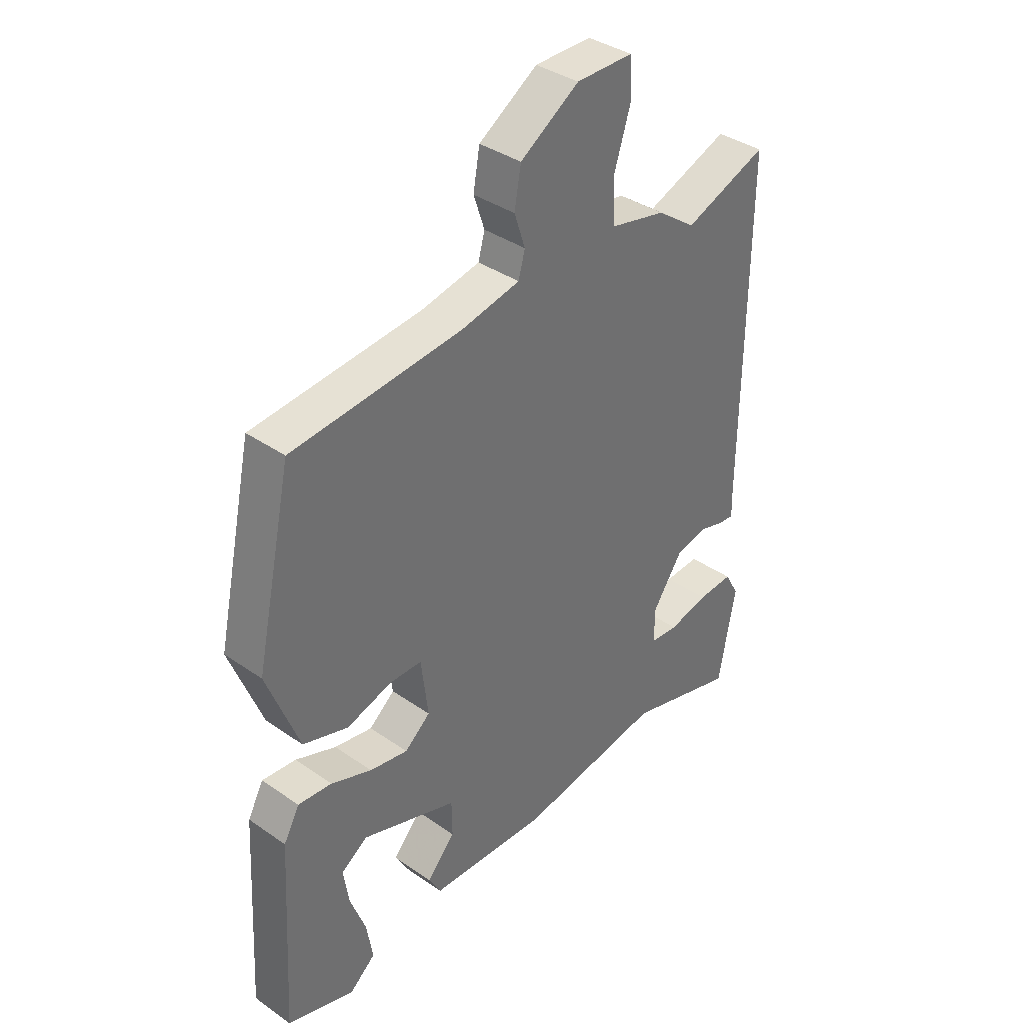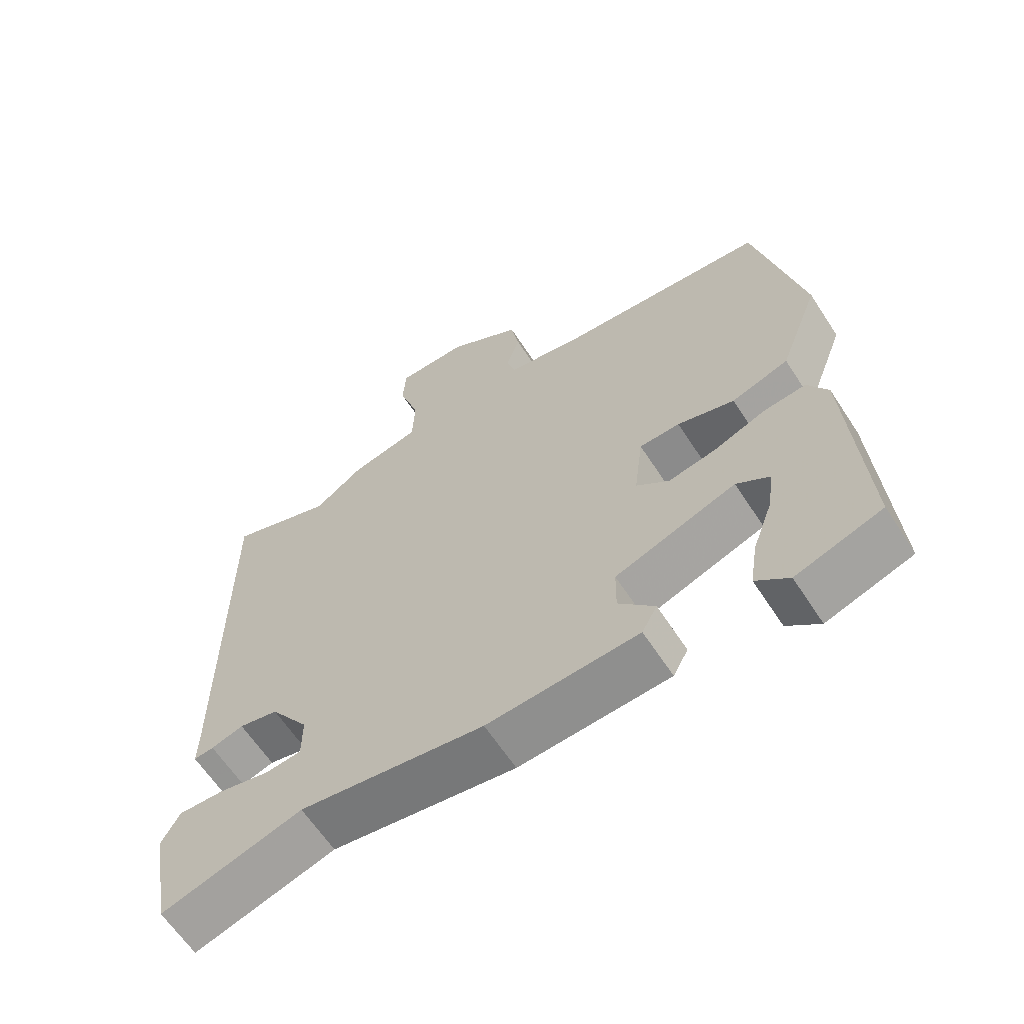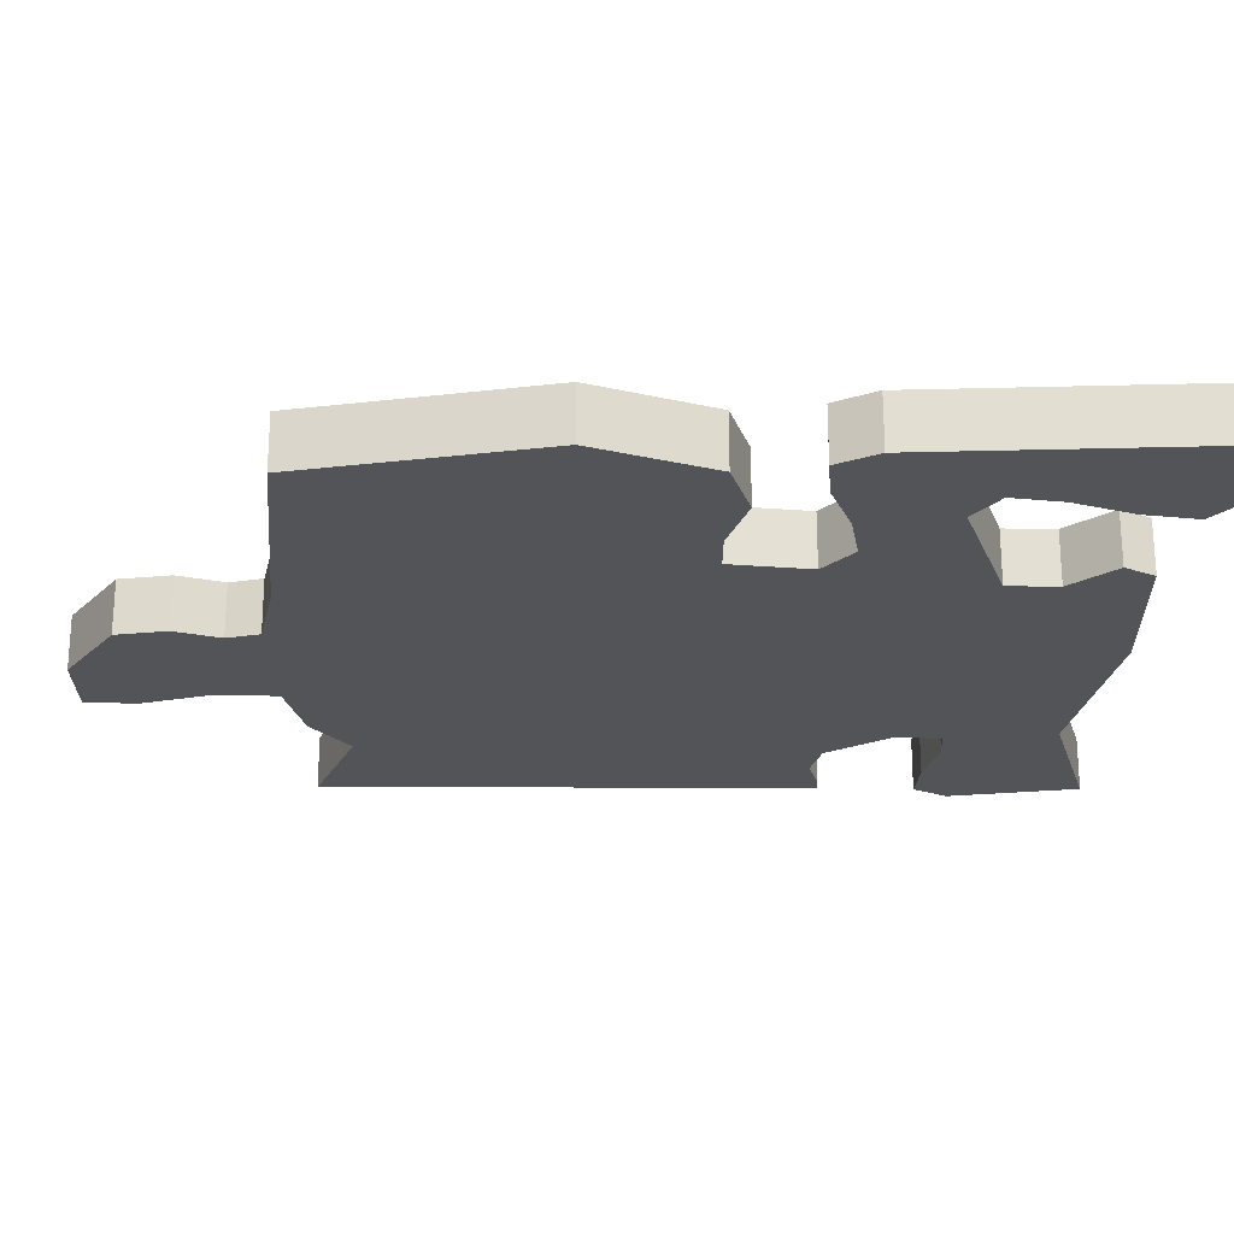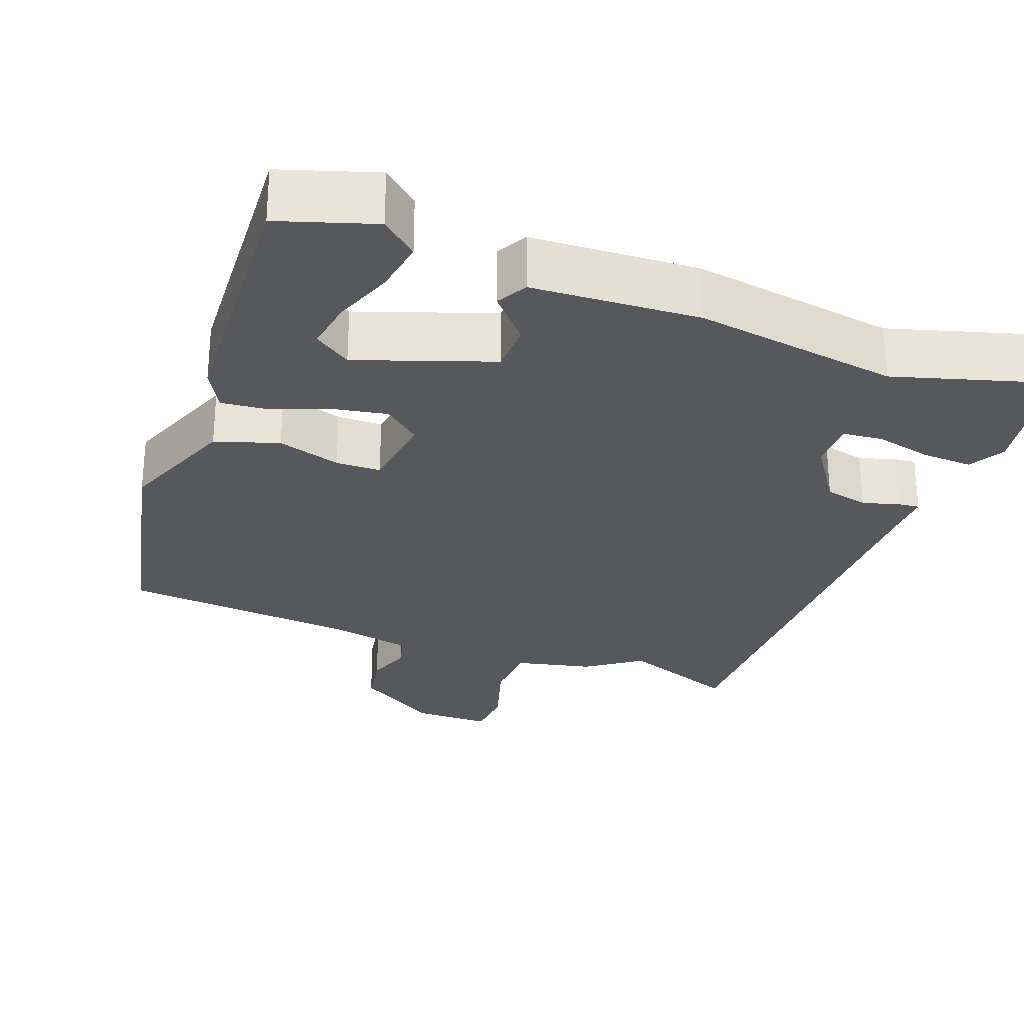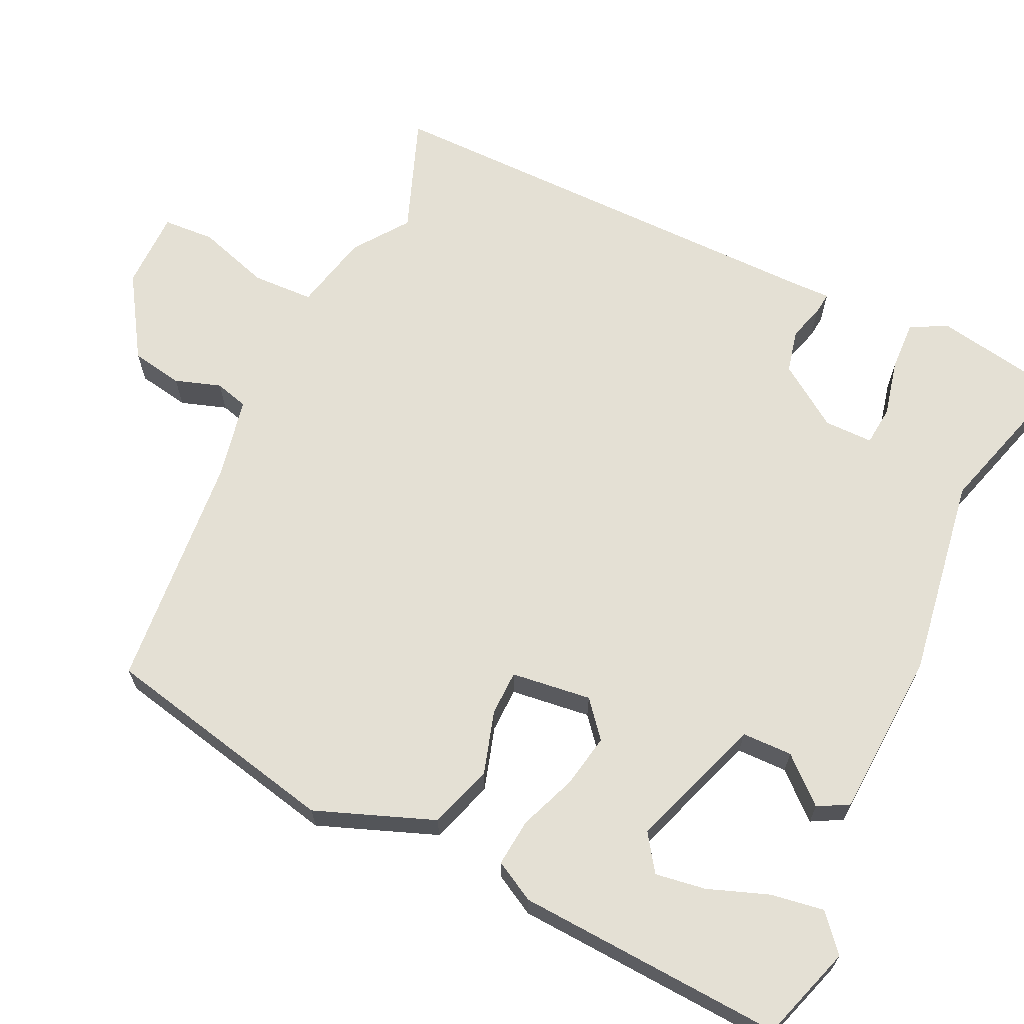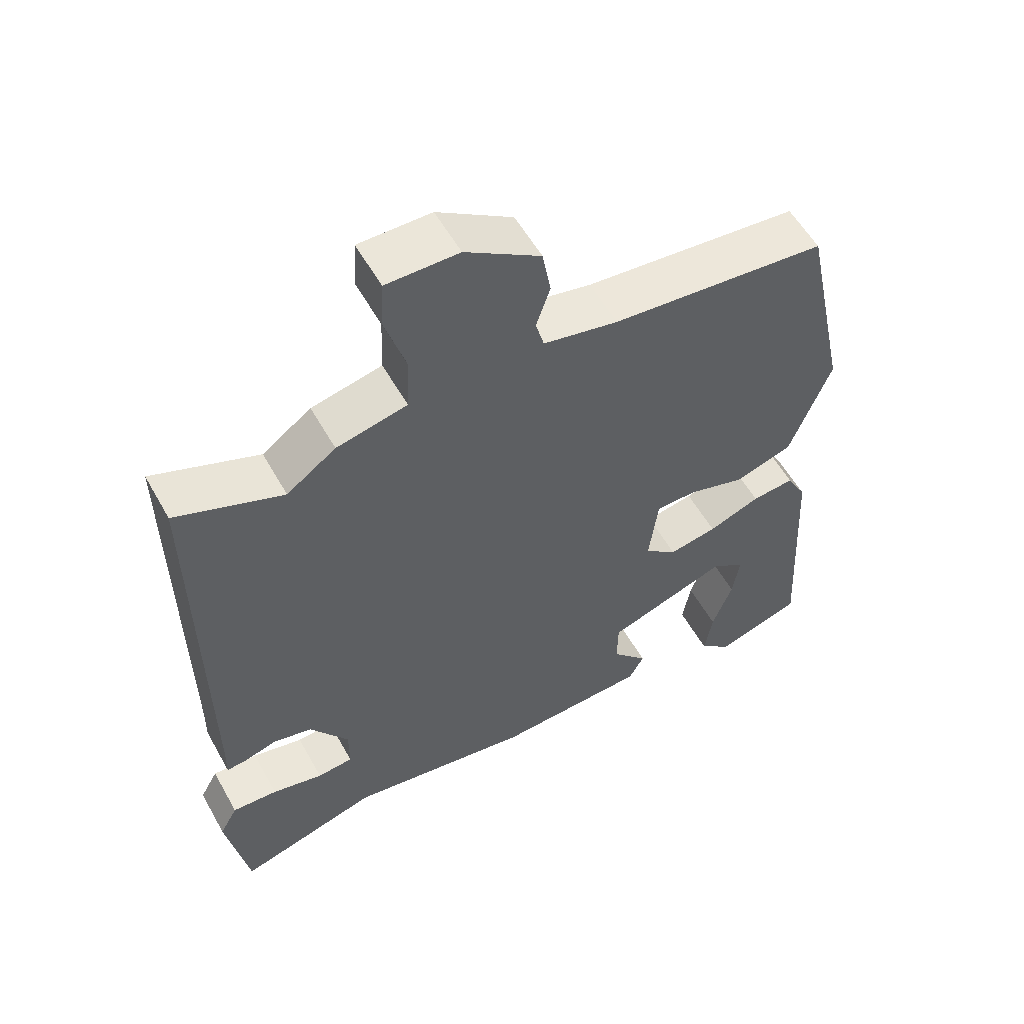
<metadata>
{"format":"obj","ext":"obj","renderer":"f3d","projection":"perspective","resolution":1024,"background":"white","views":[{"elev":37.5,"azim":131.7,"up":"+Z"},{"elev":-63.3,"azim":33.1,"up":"+Z"},{"elev":-23.2,"azim":89.3,"up":"+Y"},{"elev":-27.9,"azim":159.4,"up":"+Y"},{"elev":66.0,"azim":115.4,"up":"+Y"},{"elev":56.2,"azim":-29.0,"up":"+Z"}]}
</metadata>
<code>
v -0.513 0.07 0.505
v -0.36 0.07 0.447
v -0.289 0.07 0.498
v -0.187 0.07 0.521
v -0.184 0.07 0.602
v -0.214 0.07 0.697
v -0.21 0.07 0.765
v -0.106 0.07 0.765
v 0.002 0.07 0.696
v 0.014 0.07 0.628
v -0.006 0.07 0.568
v 0.006 0.07 0.524
v 0.114 0.07 0.502
v 0.425 0.07 0.474
v 0.492 0.07 0.163
v 0.433 0.07 0.008
v 0.35 0.07 -0.019
v 0.267 0.07 0.006
v 0.208 0.07 0.005
v 0.195 0.07 -0.1
v 0.242 0.07 -0.139
v 0.312 0.07 -0.126
v 0.387 0.07 -0.097
v 0.449 0.07 -0.091
v 0.478 0.07 -0.144
v 0.498 0.07 -0.493
v 0.374 0.07 -0.533
v 0.327 0.07 -0.493
v 0.338 0.07 -0.423
v 0.367 0.07 -0.344
v 0.377 0.07 -0.278
v 0.329 0.07 -0.245
v 0.153 0.07 -0.307
v 0.152 0.07 -0.373
v 0.204 0.07 -0.431
v 0.182 0.07 -0.471
v -0.037 0.07 -0.483
v -0.304 0.07 -0.442
v -0.508 0.07 -0.502
v -0.539 0.07 -0.329
v -0.513 0.07 -0.282
v -0.447 0.07 -0.285
v -0.373 0.07 -0.302
v -0.321 0.07 -0.297
v -0.321 0.07 -0.233
v -0.377 0.07 -0.151
v -0.434 0.07 -0.138
v -0.481 0.07 -0.152
v -0.51 0.07 -0.155
v -0.509 0.07 -0.105
v -0.513 0 0.505
v -0.36 0 0.447
v -0.289 0 0.498
v -0.187 0 0.521
v -0.184 0 0.602
v -0.214 0 0.697
v -0.21 0 0.765
v -0.106 0 0.765
v 0.002 0 0.696
v 0.014 0 0.628
v -0.006 0 0.568
v 0.006 0 0.524
v 0.114 0 0.502
v 0.425 0 0.474
v 0.492 0 0.163
v 0.433 0 0.008
v 0.35 0 -0.019
v 0.267 0 0.006
v 0.208 0 0.005
v 0.195 0 -0.1
v 0.242 0 -0.139
v 0.312 0 -0.126
v 0.387 0 -0.097
v 0.449 0 -0.091
v 0.478 0 -0.144
v 0.498 0 -0.493
v 0.374 0 -0.533
v 0.327 0 -0.493
v 0.338 0 -0.423
v 0.367 0 -0.344
v 0.377 0 -0.278
v 0.329 0 -0.245
v 0.153 0 -0.307
v 0.152 0 -0.373
v 0.204 0 -0.431
v 0.182 0 -0.471
v -0.037 0 -0.483
v -0.304 0 -0.442
v -0.508 0 -0.502
v -0.539 0 -0.329
v -0.513 0 -0.282
v -0.447 0 -0.285
v -0.373 0 -0.302
v -0.321 0 -0.297
v -0.321 0 -0.233
v -0.377 0 -0.151
v -0.434 0 -0.138
v -0.481 0 -0.152
v -0.51 0 -0.155
v -0.509 0 -0.105
f 47 48 49 50
f 46 47 50 1
f 45 46 1 2
f 40 41 42 43
f 38 39 40 43
f 38 43 44
f 37 38 44 45
f 34 35 36 37
f 33 34 37 45
f 27 28 29 30
f 27 30 31
f 26 27 31
f 25 26 31
f 22 23 24 25
f 21 22 25 31
f 20 21 31 32
f 15 16 17 18
f 13 14 15 18
f 12 13 18 19
f 8 9 10 11
f 8 11 12
f 5 6 7 8
f 4 5 8 12
f 20 32 33 45
f 12 19 20 45
f 4 12 45
f 2 3 4 45
f 100 99 98 97
f 51 100 97 96
f 52 51 96 95
f 93 92 91 90
f 93 90 89 88
f 94 93 88
f 95 94 88 87
f 87 86 85 84
f 95 87 84 83
f 80 79 78 77
f 81 80 77
f 81 77 76
f 81 76 75
f 75 74 73 72
f 81 75 72 71
f 82 81 71 70
f 68 67 66 65
f 68 65 64 63
f 69 68 63 62
f 61 60 59 58
f 62 61 58
f 58 57 56 55
f 62 58 55 54
f 95 83 82 70
f 95 70 69 62
f 95 62 54
f 95 54 53 52
f 1 51 52 2
f 2 52 53 3
f 3 53 54 4
f 4 54 55 5
f 5 55 56 6
f 6 56 57 7
f 7 57 58 8
f 8 58 59 9
f 9 59 60 10
f 10 60 61 11
f 11 61 62 12
f 12 62 63 13
f 13 63 64 14
f 14 64 65 15
f 15 65 66 16
f 16 66 67 17
f 17 67 68 18
f 18 68 69 19
f 19 69 70 20
f 20 70 71 21
f 21 71 72 22
f 22 72 73 23
f 23 73 74 24
f 24 74 75 25
f 25 75 76 26
f 26 76 77 27
f 27 77 78 28
f 28 78 79 29
f 29 79 80 30
f 30 80 81 31
f 31 81 82 32
f 32 82 83 33
f 33 83 84 34
f 34 84 85 35
f 35 85 86 36
f 36 86 87 37
f 37 87 88 38
f 38 88 89 39
f 39 89 90 40
f 40 90 91 41
f 41 91 92 42
f 42 92 93 43
f 43 93 94 44
f 44 94 95 45
f 45 95 96 46
f 46 96 97 47
f 47 97 98 48
f 48 98 99 49
f 49 99 100 50
f 50 100 51 1

</code>
